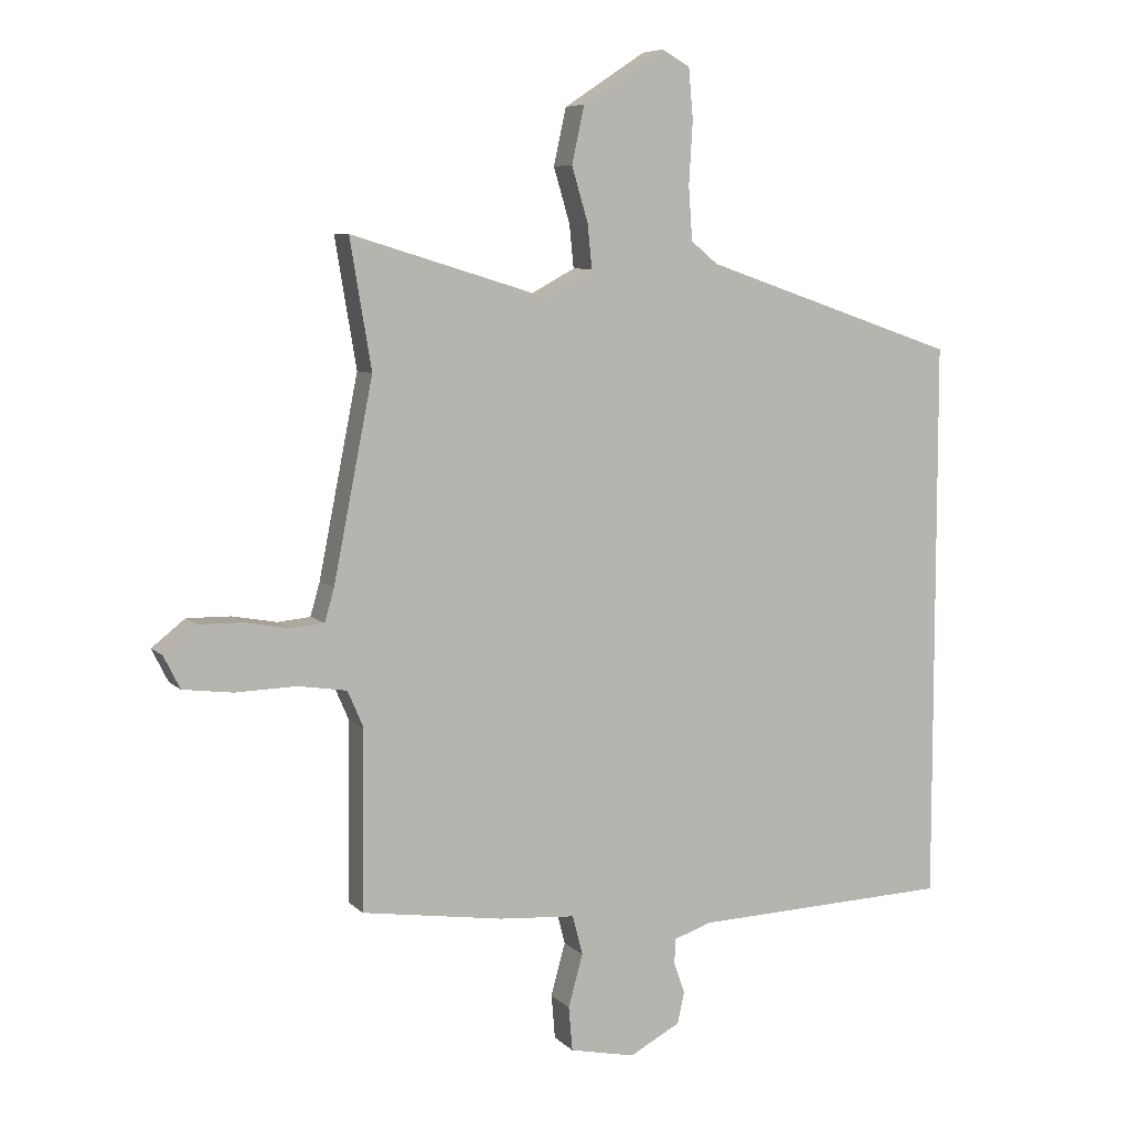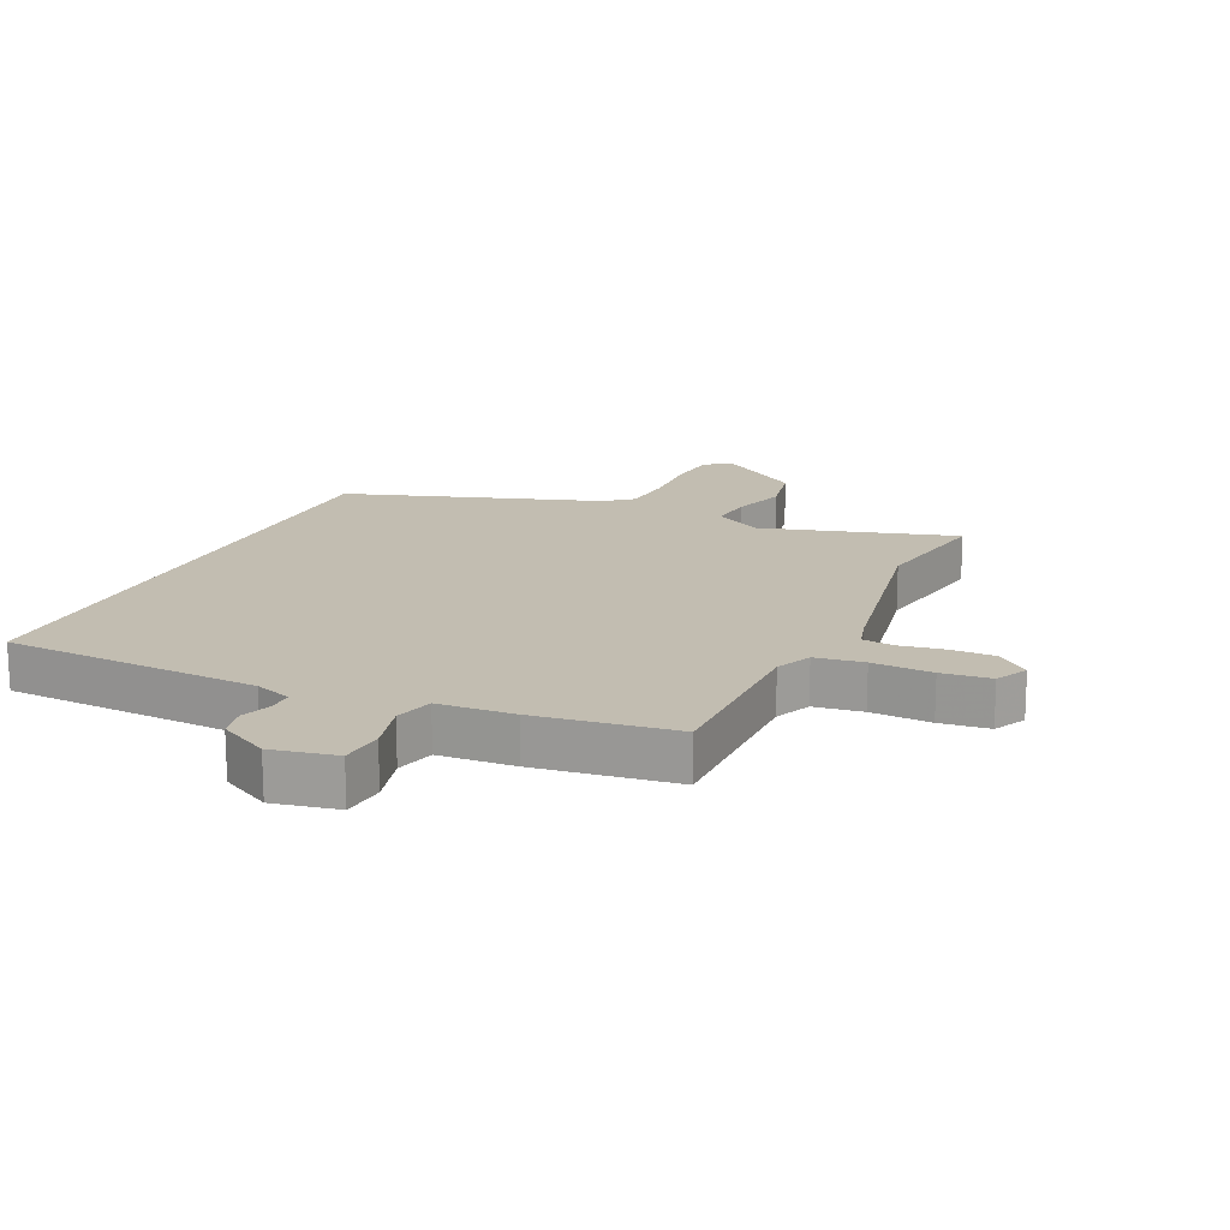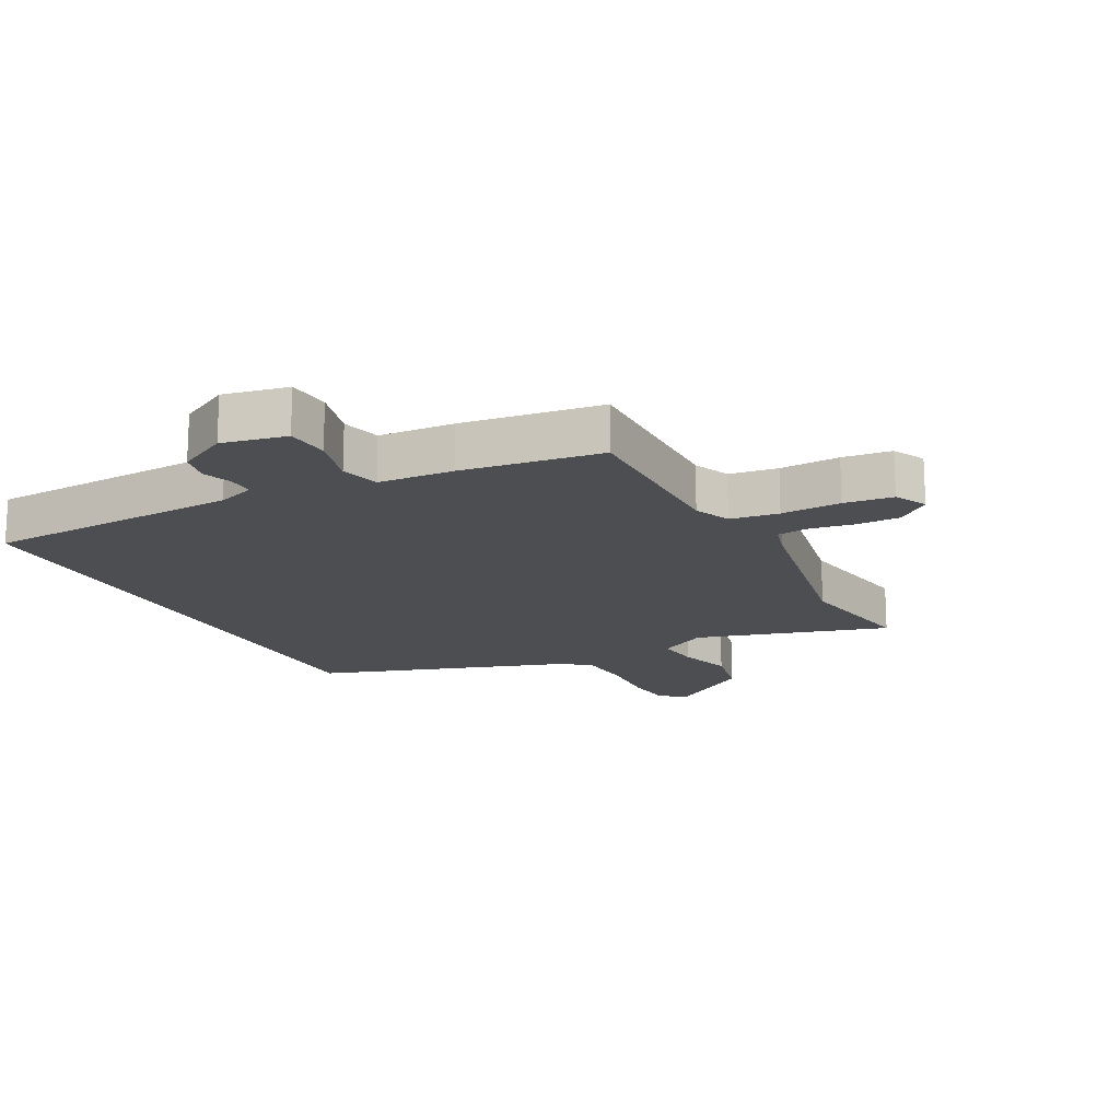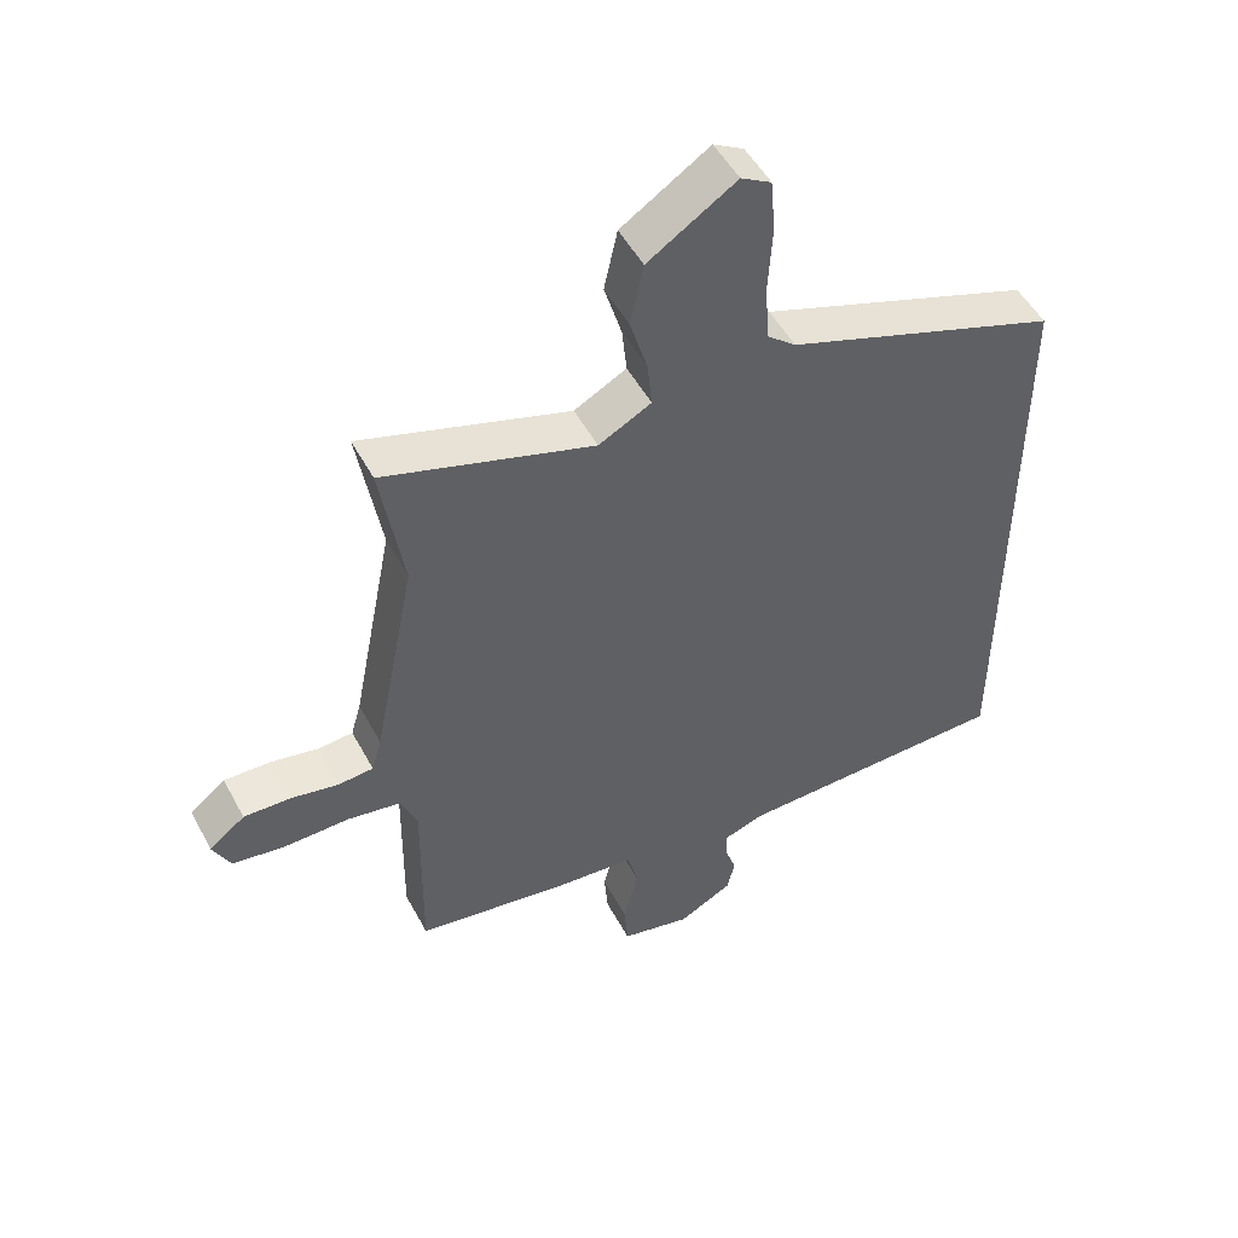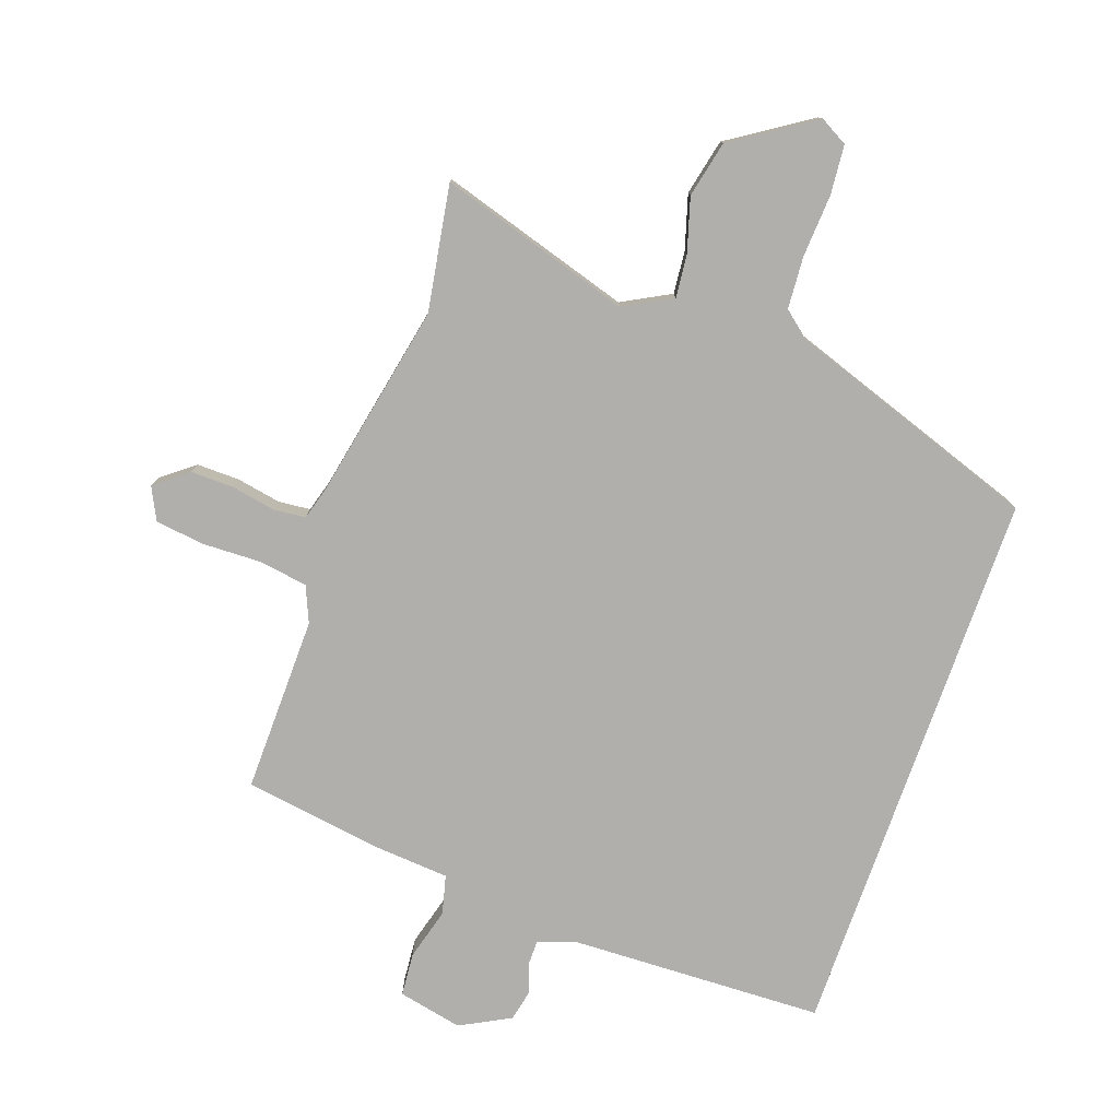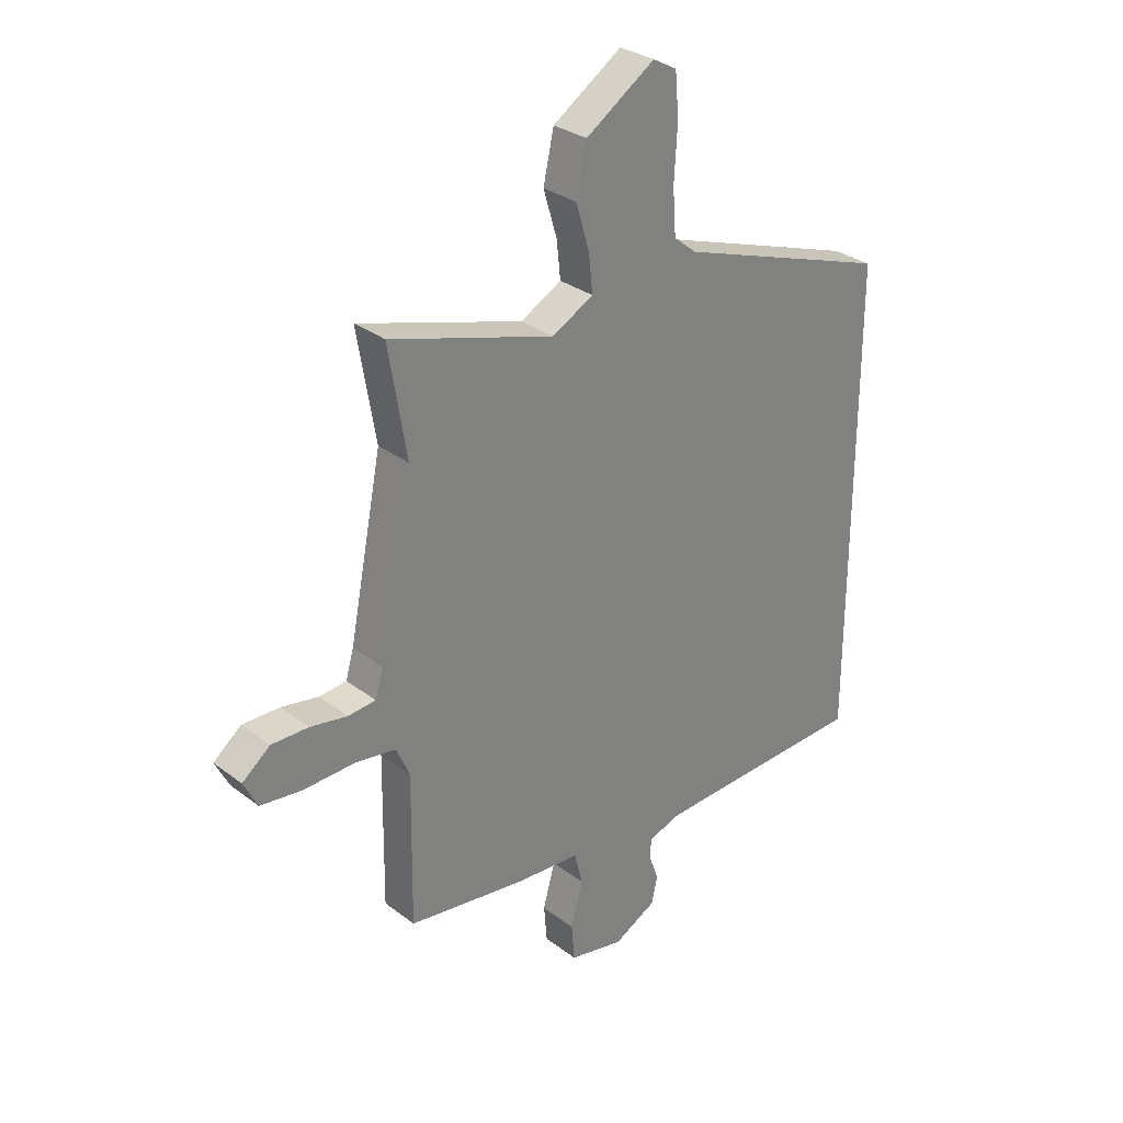
<metadata>
{"format":"obj","ext":"obj","renderer":"f3d","projection":"perspective","resolution":1024,"background":"white","views":[{"elev":7.1,"azim":-23.3,"up":"+Z"},{"elev":17.0,"azim":-154.7,"up":"+Y"},{"elev":-17.0,"azim":-152.0,"up":"+Y"},{"elev":50.3,"azim":-27.5,"up":"+Z"},{"elev":-78.2,"azim":-19.5,"up":"+Y"},{"elev":30.3,"azim":-42.4,"up":"+Z"}]}
</metadata>
<code>
v -0.475 0.07 0.352
v -0.509 0.07 0.556
v -0.198 0.07 0.462
v -0.12 0.07 0.504
v -0.127 0.07 0.573
v -0.153 0.07 0.66
v -0.133 0.07 0.751
v -0.002 0.07 0.837
v 0.043 0.07 0.812
v 0.05 0.07 0.732
v 0.044 0.07 0.631
v 0.05 0.07 0.546
v 0.093 0.07 0.511
v 0.5 0.07 0.372
v 0.5 0.07 -0.527
v 0.087 0.07 -0.542
v 0.027 0.07 -0.563
v 0.027 0.07 -0.603
v 0.044 0.07 -0.652
v 0.033 0.07 -0.702
v -0.048 0.07 -0.745
v -0.152 0.07 -0.723
v -0.158 0.07 -0.653
v -0.135 0.07 -0.569
v -0.151 0.07 -0.506
v -0.273 0.07 -0.497
v -0.498 0.07 -0.464
v -0.494 0.07 -0.179
v -0.519 0.07 -0.121
v -0.597 0.07 -0.109
v -0.694 0.07 -0.112
v -0.773 0.07 -0.102
v -0.799 0.07 -0.05
v -0.746 0.07 -0.008
v -0.676 0.07 -0.009
v -0.605 0.07 -0.022
v -0.553 0.07 -0.017
v -0.538 0.07 0.035
v -0.475 0 0.352
v -0.509 0 0.556
v -0.198 0 0.462
v -0.12 0 0.504
v -0.127 0 0.573
v -0.153 0 0.66
v -0.133 0 0.751
v -0.002 0 0.837
v 0.043 0 0.812
v 0.05 0 0.732
v 0.044 0 0.631
v 0.05 0 0.546
v 0.093 0 0.511
v 0.5 0 0.372
v 0.5 0 -0.527
v 0.087 0 -0.542
v 0.027 0 -0.563
v 0.027 0 -0.603
v 0.044 0 -0.652
v 0.033 0 -0.702
v -0.048 0 -0.745
v -0.152 0 -0.723
v -0.158 0 -0.653
v -0.135 0 -0.569
v -0.151 0 -0.506
v -0.273 0 -0.497
v -0.498 0 -0.464
v -0.494 0 -0.179
v -0.519 0 -0.121
v -0.597 0 -0.109
v -0.694 0 -0.112
v -0.773 0 -0.102
v -0.799 0 -0.05
v -0.746 0 -0.008
v -0.676 0 -0.009
v -0.605 0 -0.022
v -0.553 0 -0.017
v -0.538 0 0.035
f 33 34 35 36
f 33 36 37
f 30 31 32 33
f 29 30 33 37
f 28 29 37 38
f 25 26 27 28
f 21 22 23 24
f 21 24 25
f 18 19 20 21
f 17 18 21 25
f 16 17 25 28
f 13 14 15 16
f 12 13 16 28
f 8 9 10 11
f 5 6 7 8
f 4 5 8 11
f 1 2 3
f 28 38 1 3
f 4 11 12 28
f 3 4 28
f 74 73 72 71
f 75 74 71
f 71 70 69 68
f 75 71 68 67
f 76 75 67 66
f 66 65 64 63
f 62 61 60 59
f 63 62 59
f 59 58 57 56
f 63 59 56 55
f 66 63 55 54
f 54 53 52 51
f 66 54 51 50
f 49 48 47 46
f 46 45 44 43
f 49 46 43 42
f 41 40 39
f 41 39 76 66
f 66 50 49 42
f 66 42 41
f 1 39 40 2
f 2 40 41 3
f 3 41 42 4
f 4 42 43 5
f 5 43 44 6
f 6 44 45 7
f 7 45 46 8
f 8 46 47 9
f 9 47 48 10
f 10 48 49 11
f 11 49 50 12
f 12 50 51 13
f 13 51 52 14
f 14 52 53 15
f 15 53 54 16
f 16 54 55 17
f 17 55 56 18
f 18 56 57 19
f 19 57 58 20
f 20 58 59 21
f 21 59 60 22
f 22 60 61 23
f 23 61 62 24
f 24 62 63 25
f 25 63 64 26
f 26 64 65 27
f 27 65 66 28
f 28 66 67 29
f 29 67 68 30
f 30 68 69 31
f 31 69 70 32
f 32 70 71 33
f 33 71 72 34
f 34 72 73 35
f 35 73 74 36
f 36 74 75 37
f 37 75 76 38
f 38 76 39 1

</code>
